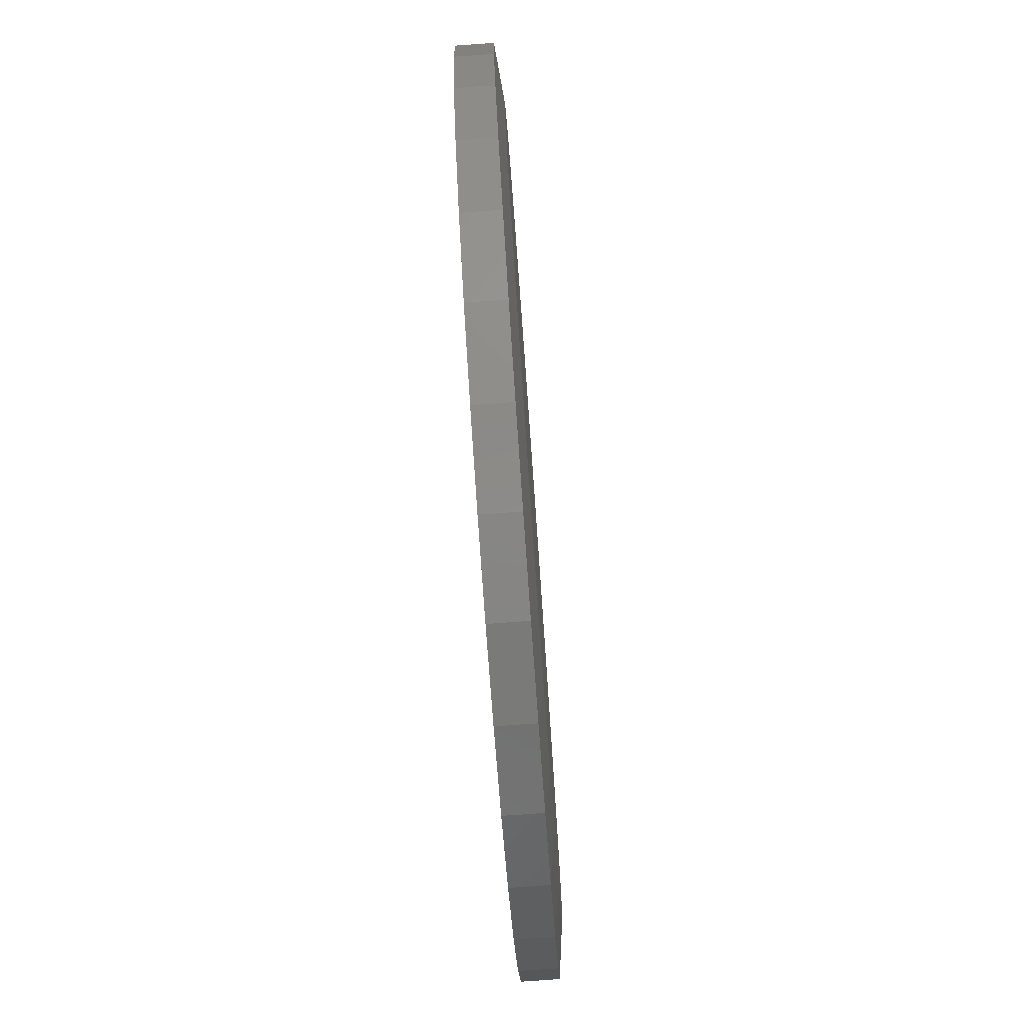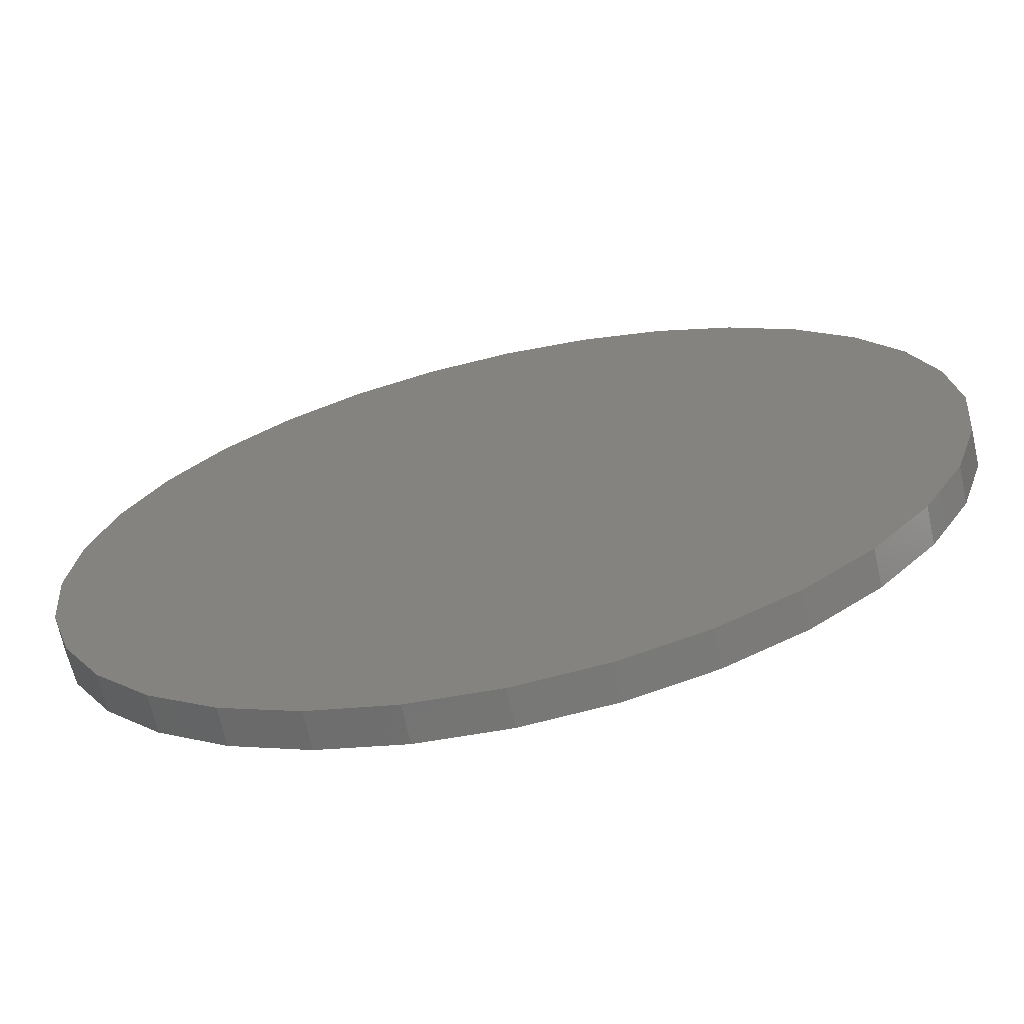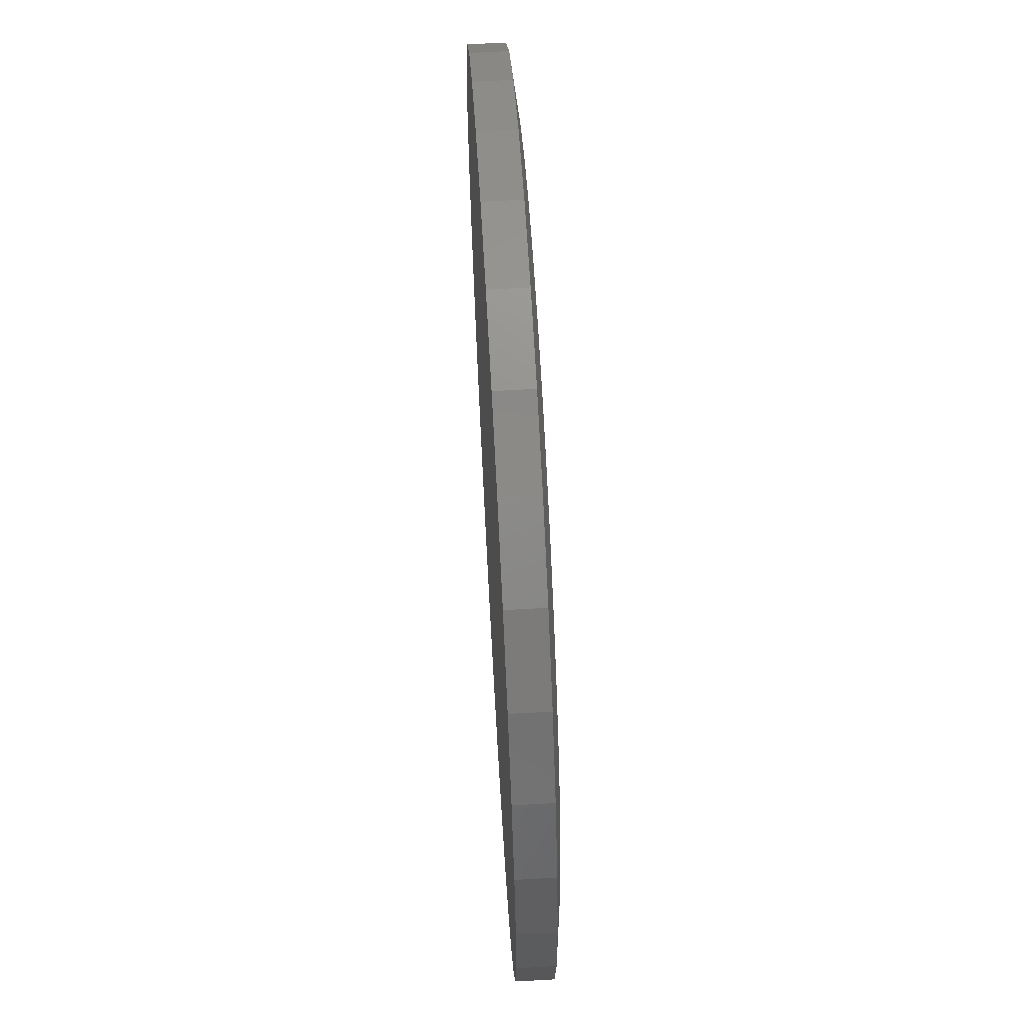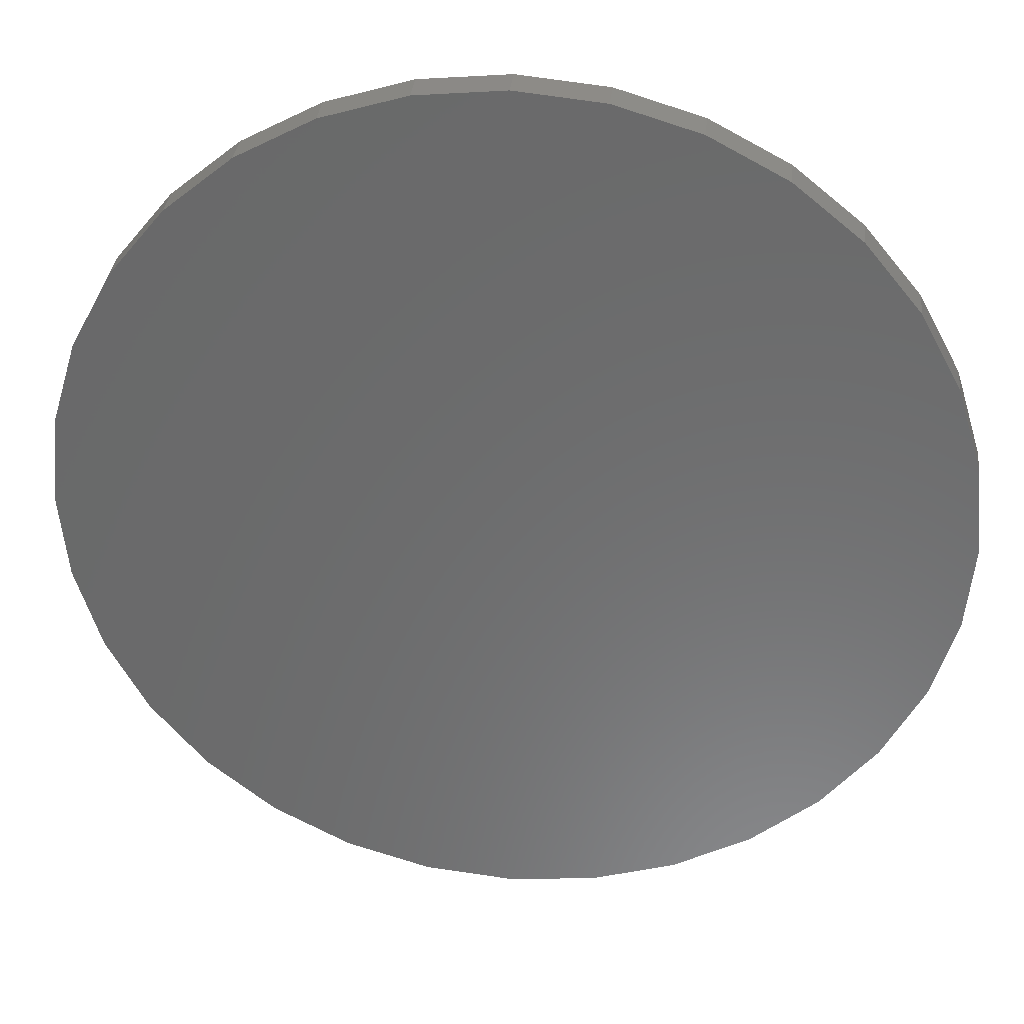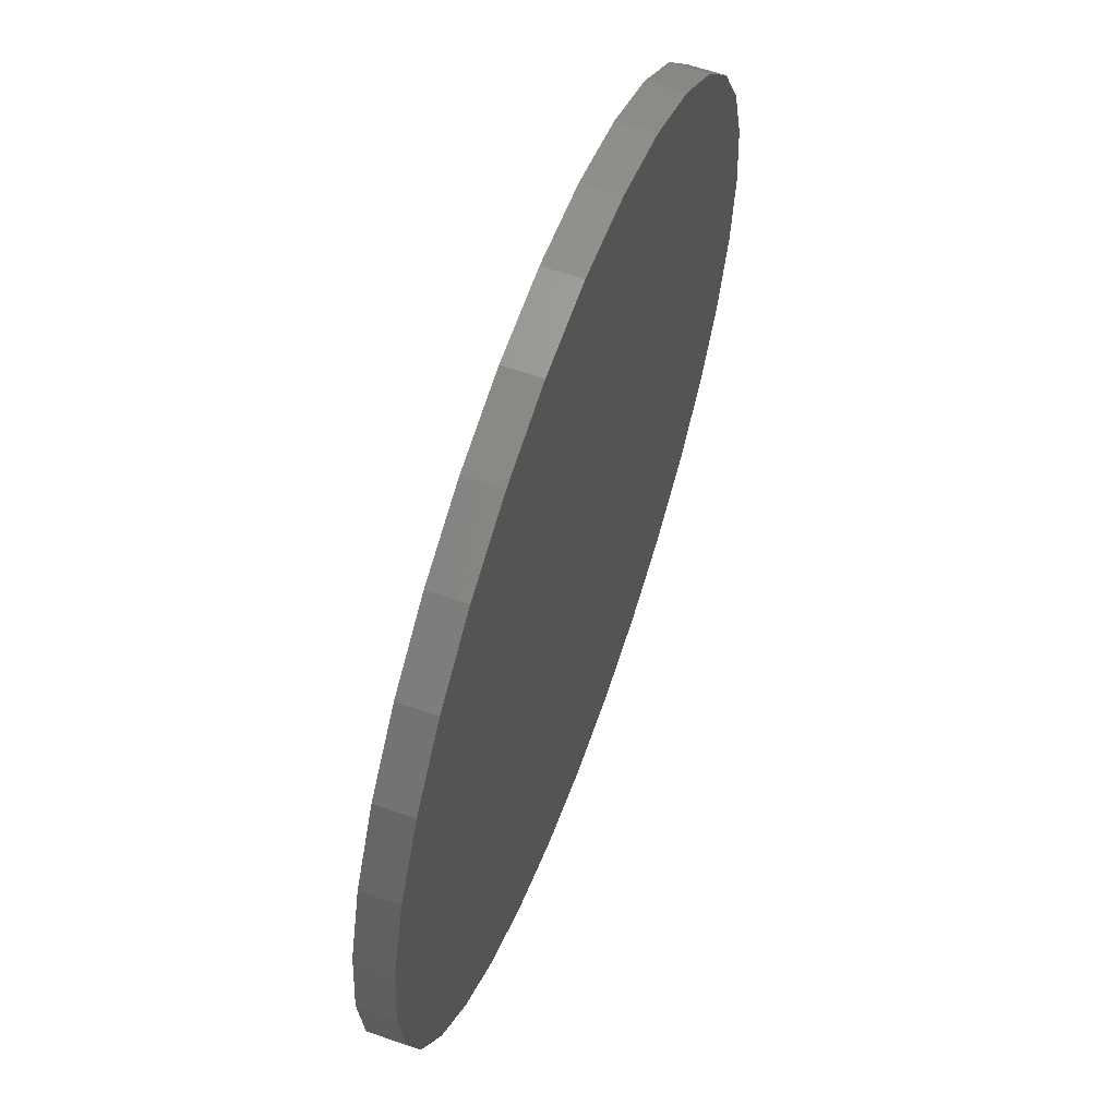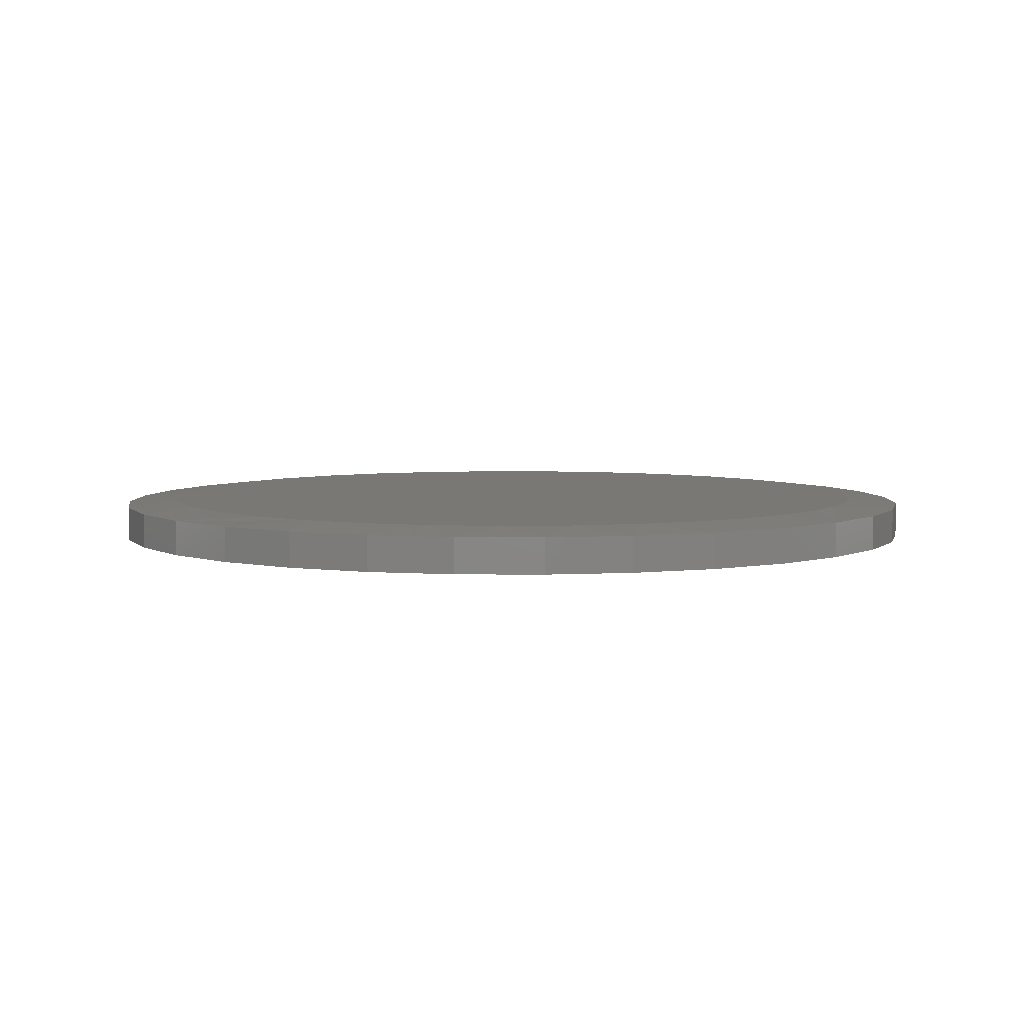
<metadata>
{"format":"stl","ext":"stl","renderer":"f3d","projection":"perspective","resolution":1024,"background":"white","views":[{"elev":-78.7,"azim":94.1,"up":"+Z"},{"elev":-69.0,"azim":12.4,"up":"+Z"},{"elev":66.2,"azim":86.8,"up":"+Z"},{"elev":32.6,"azim":5.9,"up":"+Z"},{"elev":61.4,"azim":-70.2,"up":"+Z"},{"elev":5.1,"azim":-37.8,"up":"+Y"}]}
</metadata>
<code>
# stl→obj: 99 verts, 194 faces
v -0.01069 8.815e-17 0.4844
v 0.07051 9.68e-17 0.4778
v -0.09189 7.877e-17 0.4778
v 0.3986 1.221e-16 0.2772
v -0.398 3.519e-17 0.305
v 0.3476 1.197e-16 0.3364
v -0.3321 4.61e-17 0.3697
v 0.2882 1.159e-16 0.3871
v -0.2556 5.746e-17 0.4214
v 0.2216 1.108e-16 0.4281
v -0.171 6.891e-17 0.4584
v 0.1496 1.045e-16 0.4584
v -0.01069 3.177e-17 -0.5312
v -0.1098 2.132e-17 -0.5215
v 0.08838 4.331e-17 -0.5215
v -0.205 1.234e-17 -0.4926
v 0.1836 5.549e-17 -0.4926
v -0.2928 5.201e-18 -0.4457
v 0.2714 6.785e-17 -0.4457
v -0.3698 1.636e-19 -0.3825
v 0.3484 7.989e-17 -0.3825
v -0.4329 -2.576e-18 -0.3056
v 0.4115 9.118e-17 -0.3056
v -0.4798 -2.912e-18 -0.2178
v 0.4585 1.013e-16 -0.2178
v -0.5087 -8.326e-19 -0.1225
v 0.4874 1.098e-16 -0.1225
v -0.5185 3.584e-18 -0.02344
v 0.4971 1.163e-16 -0.02344
v -0.5109 9.305e-18 0.06433
v 0.4908 1.201e-16 0.05665
v -0.4882 1.655e-17 0.1495
v 0.4719 1.223e-16 0.1347
v -0.4511 2.51e-17 0.2294
v 0.4409 1.23e-16 0.2089
v 0.5674 -0.007812 -0.02344
v 0.5674 -0.05469 -0.02344
v 0.5563 -0.007812 -0.1362
v 0.5563 -0.05469 -0.1362
v 0.5234 -0.007812 -0.2447
v 0.5234 -0.05469 -0.2447
v 0.47 -0.007812 -0.3446
v 0.47 -0.05469 -0.3446
v 0.3981 -0.007812 -0.4322
v 0.3981 -0.05469 -0.4322
v 0.3105 -0.007812 -0.5041
v 0.3105 -0.05469 -0.5041
v 0.2105 -0.007812 -0.5576
v 0.2105 -0.05469 -0.5576
v 0.1021 -0.007812 -0.5905
v 0.1021 -0.05469 -0.5905
v -0.01069 -0.007812 -0.6016
v -0.01069 -0.05469 -0.6016
v -0.1235 -0.007812 -0.5905
v -0.1235 -0.05469 -0.5905
v -0.2319 -0.007812 -0.5576
v -0.2319 -0.05469 -0.5576
v -0.3319 -0.007812 -0.5041
v -0.3319 -0.05469 -0.5041
v -0.4195 -0.007812 -0.4322
v -0.4195 -0.05469 -0.4322
v -0.4914 -0.007812 -0.3446
v -0.4914 -0.05469 -0.3446
v -0.5448 -0.007812 -0.2447
v -0.5448 -0.05469 -0.2447
v -0.5777 -0.007812 -0.1362
v -0.5777 -0.05469 -0.1362
v -0.5888 -0.007812 -0.02344
v -0.5888 -0.05469 -0.02344
v -0.5777 -0.007812 0.08935
v -0.5777 -0.05469 0.08935
v -0.5448 -0.007812 0.1978
v -0.5448 -0.05469 0.1978
v -0.4914 -0.007812 0.2978
v -0.4914 -0.05469 0.2978
v -0.4195 -0.007812 0.3854
v -0.4195 -0.05469 0.3854
v -0.3319 -0.007812 0.4573
v -0.3319 -0.05469 0.4573
v -0.2319 -0.007812 0.5107
v -0.2319 -0.05469 0.5107
v -0.1235 -0.007812 0.5436
v -0.1235 -0.05469 0.5436
v -0.01069 -0.007812 0.5547
v -0.01069 -0.05469 0.5547
v 0.1021 -0.007812 0.5436
v 0.1021 -0.05469 0.5436
v 0.2105 -0.007812 0.5107
v 0.2105 -0.05469 0.5107
v 0.3105 -0.007812 0.4573
v 0.3105 -0.05469 0.4573
v 0.3981 -0.007812 0.3854
v 0.3981 -0.05469 0.3854
v 0.47 -0.007812 0.2978
v 0.47 -0.05469 0.2978
v 0.5234 -0.007812 0.1978
v 0.5234 -0.05469 0.1978
v 0.5563 -0.007812 0.08935
v 0.5563 -0.05469 0.08935
f 1 2 3
f 4 5 6
f 6 5 7
f 6 7 8
f 8 7 9
f 8 9 10
f 10 9 11
f 10 11 12
f 12 11 3
f 12 3 2
f 13 14 15
f 15 14 16
f 15 16 17
f 17 16 18
f 17 18 19
f 19 18 20
f 19 20 21
f 21 20 22
f 21 22 23
f 23 22 24
f 23 24 25
f 25 24 26
f 25 26 27
f 27 26 28
f 27 28 29
f 29 28 30
f 29 30 31
f 31 30 32
f 31 32 33
f 33 32 34
f 33 34 35
f 35 34 5
f 35 5 4
f 36 37 38
f 38 37 39
f 38 39 40
f 40 39 41
f 40 41 42
f 42 41 43
f 42 43 44
f 44 43 45
f 44 45 46
f 46 45 47
f 46 47 48
f 48 47 49
f 48 49 50
f 50 49 51
f 50 51 52
f 52 51 53
f 52 53 54
f 54 53 55
f 54 55 56
f 56 55 57
f 56 57 58
f 58 57 59
f 58 59 60
f 60 59 61
f 60 61 62
f 62 61 63
f 62 63 64
f 64 63 65
f 64 65 66
f 66 65 67
f 66 67 68
f 68 67 69
f 68 69 70
f 70 69 71
f 70 71 72
f 72 71 73
f 72 73 74
f 74 73 75
f 74 75 76
f 76 75 77
f 76 77 78
f 78 77 79
f 78 79 80
f 80 79 81
f 80 81 82
f 82 81 83
f 82 83 84
f 84 83 85
f 84 85 86
f 86 85 87
f 86 87 88
f 88 87 89
f 88 89 90
f 90 89 91
f 90 91 92
f 92 91 93
f 92 93 94
f 94 93 95
f 94 95 96
f 96 95 97
f 96 97 98
f 98 97 99
f 98 99 36
f 36 99 37
f 18 58 20
f 15 48 50
f 17 48 15
f 22 62 24
f 24 62 64
f 24 64 26
f 26 64 66
f 26 66 28
f 28 66 68
f 42 23 40
f 40 23 25
f 40 25 38
f 38 25 27
f 38 27 36
f 36 27 29
f 62 22 60
f 60 22 20
f 60 20 58
f 58 18 56
f 56 18 16
f 56 16 54
f 15 50 13
f 13 50 52
f 13 52 14
f 14 52 54
f 14 54 16
f 48 17 46
f 46 17 19
f 46 19 44
f 23 42 21
f 21 42 44
f 21 44 19
f 35 94 96
f 35 96 33
f 96 98 33
f 4 94 35
f 10 86 88
f 88 90 10
f 2 84 86
f 2 86 12
f 86 10 12
f 11 80 82
f 1 84 2
f 7 76 78
f 7 78 9
f 78 80 9
f 9 80 11
f 34 72 74
f 34 74 5
f 74 76 5
f 5 76 7
f 70 72 32
f 32 72 34
f 68 70 32
f 68 32 30
f 68 30 28
f 36 29 98
f 98 29 31
f 98 31 33
f 94 4 92
f 92 4 6
f 92 6 90
f 90 6 8
f 90 8 10
f 84 1 82
f 82 1 3
f 82 3 11
f 83 87 85
f 87 83 89
f 89 83 81
f 89 81 91
f 91 81 79
f 91 79 93
f 93 79 77
f 93 77 95
f 95 77 75
f 95 75 97
f 97 75 73
f 97 73 99
f 99 73 71
f 99 71 37
f 37 71 69
f 37 69 39
f 39 69 67
f 39 67 41
f 41 67 65
f 41 65 43
f 43 65 63
f 43 63 45
f 45 63 61
f 45 61 47
f 47 61 59
f 47 59 49
f 49 59 57
f 49 57 51
f 51 57 55
f 51 55 53

</code>
